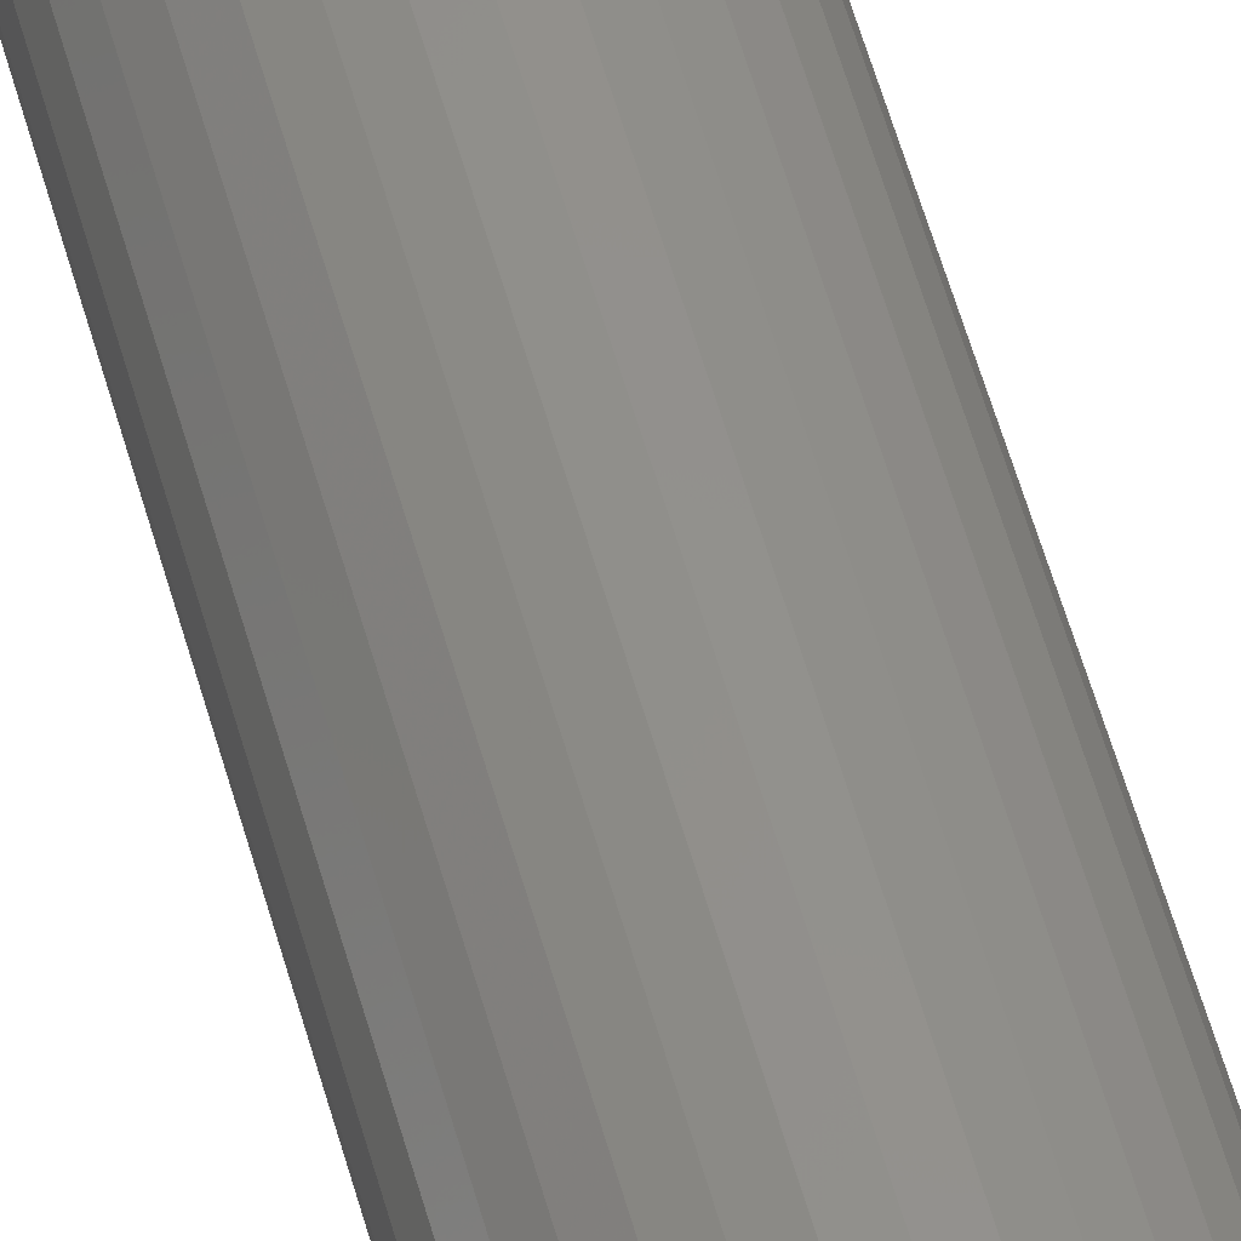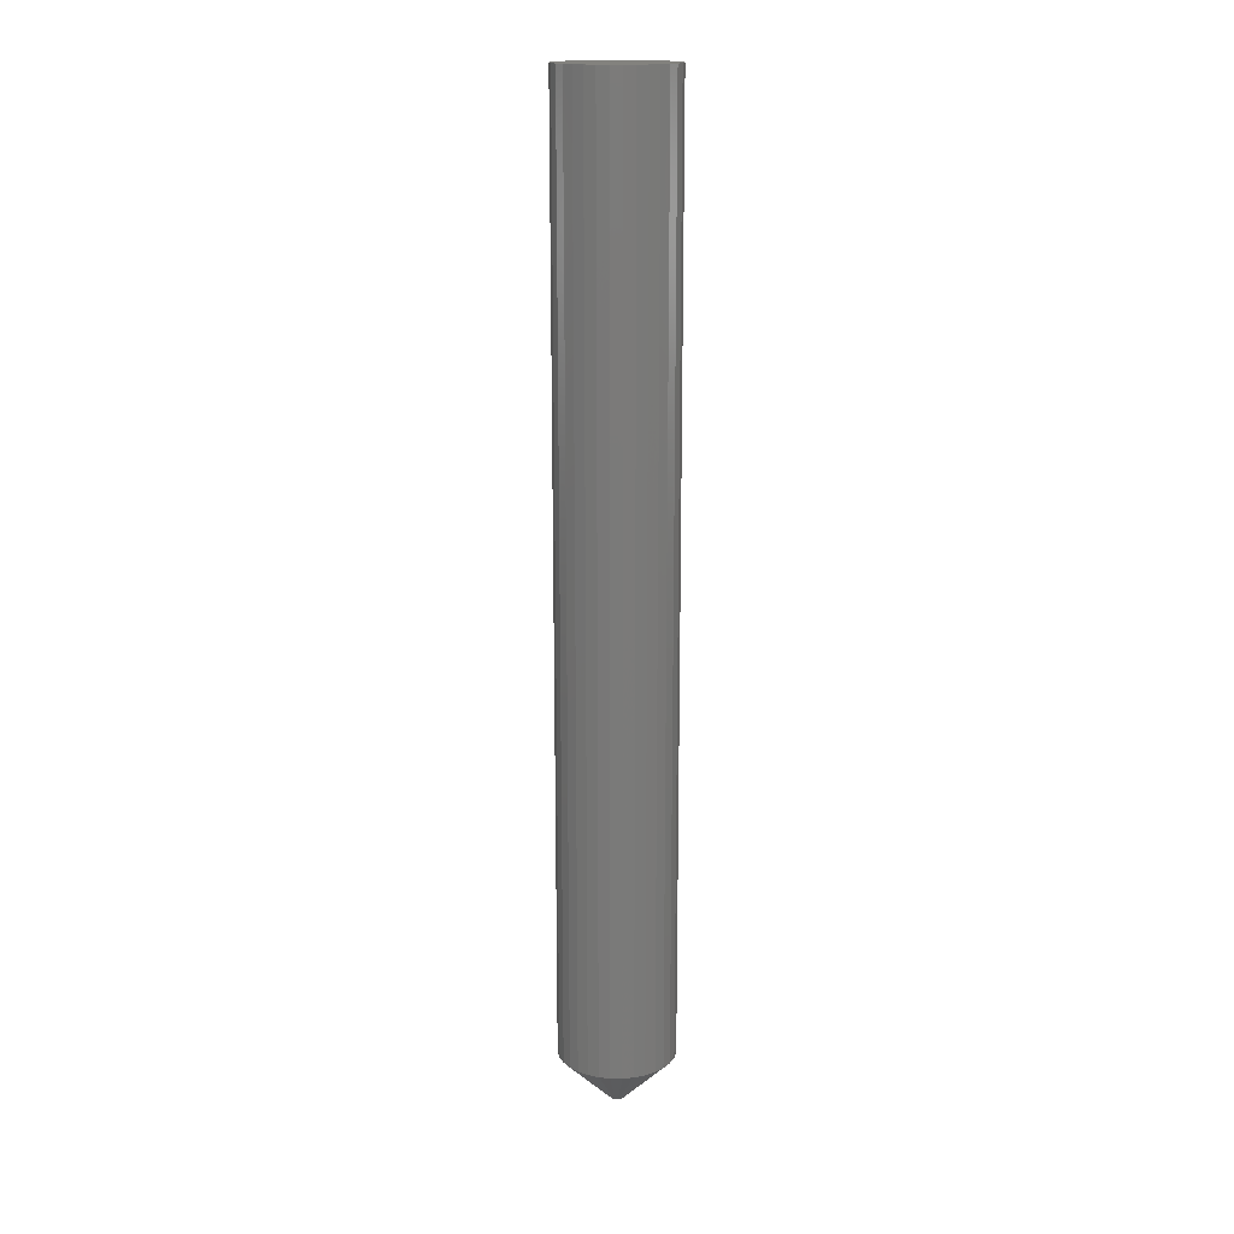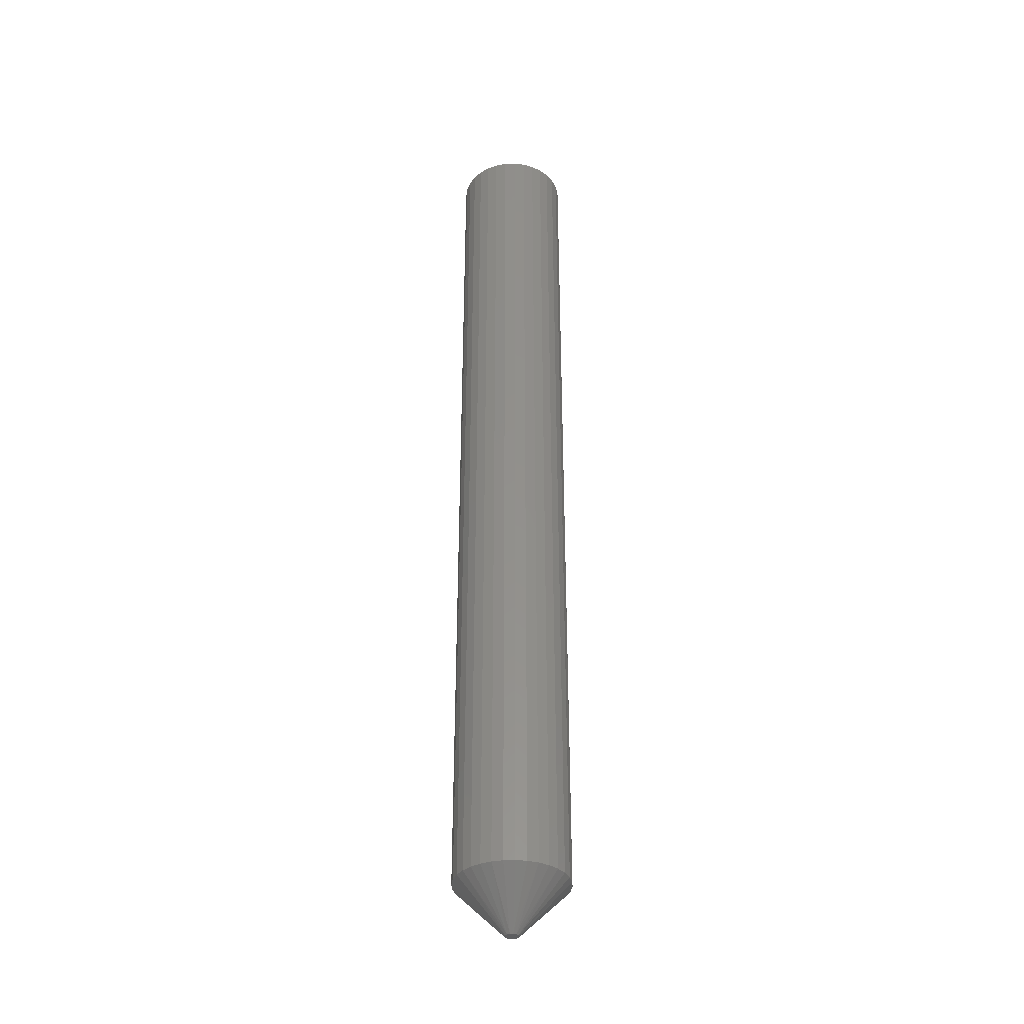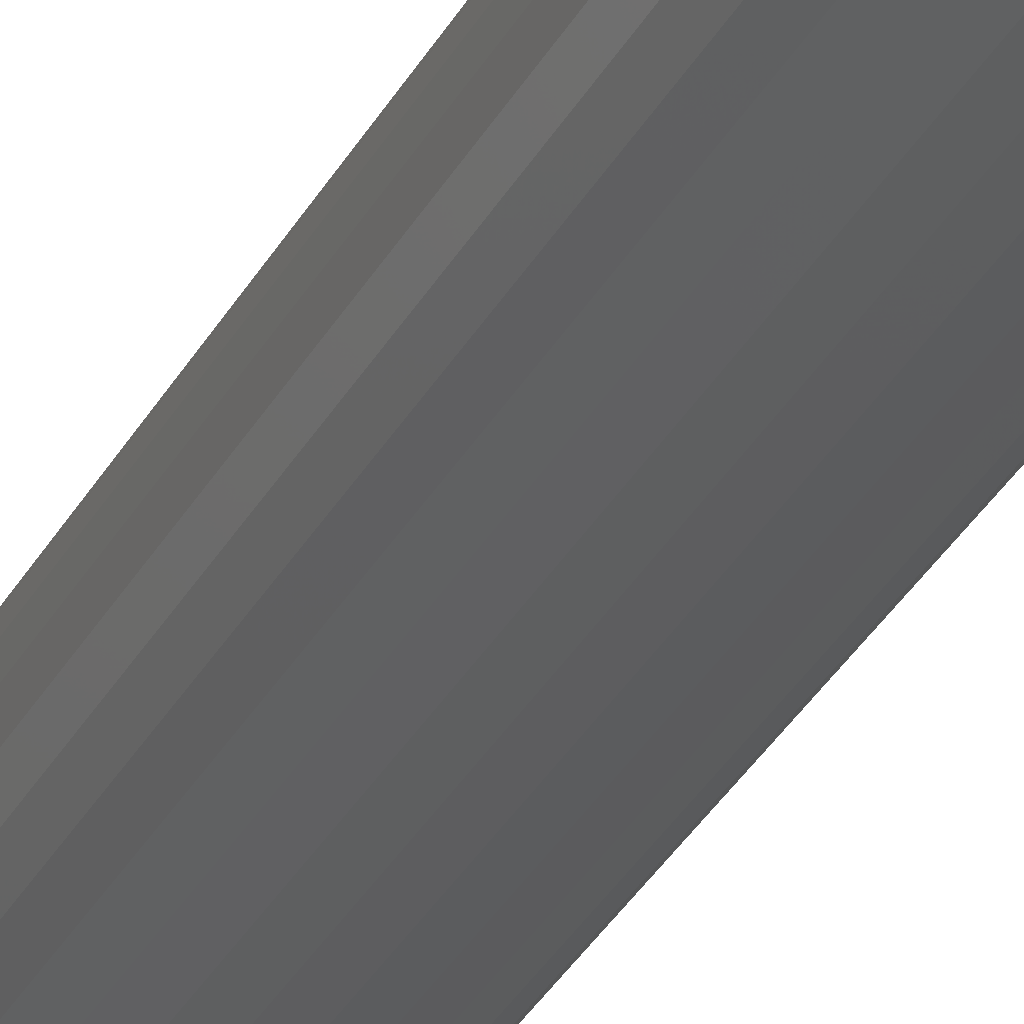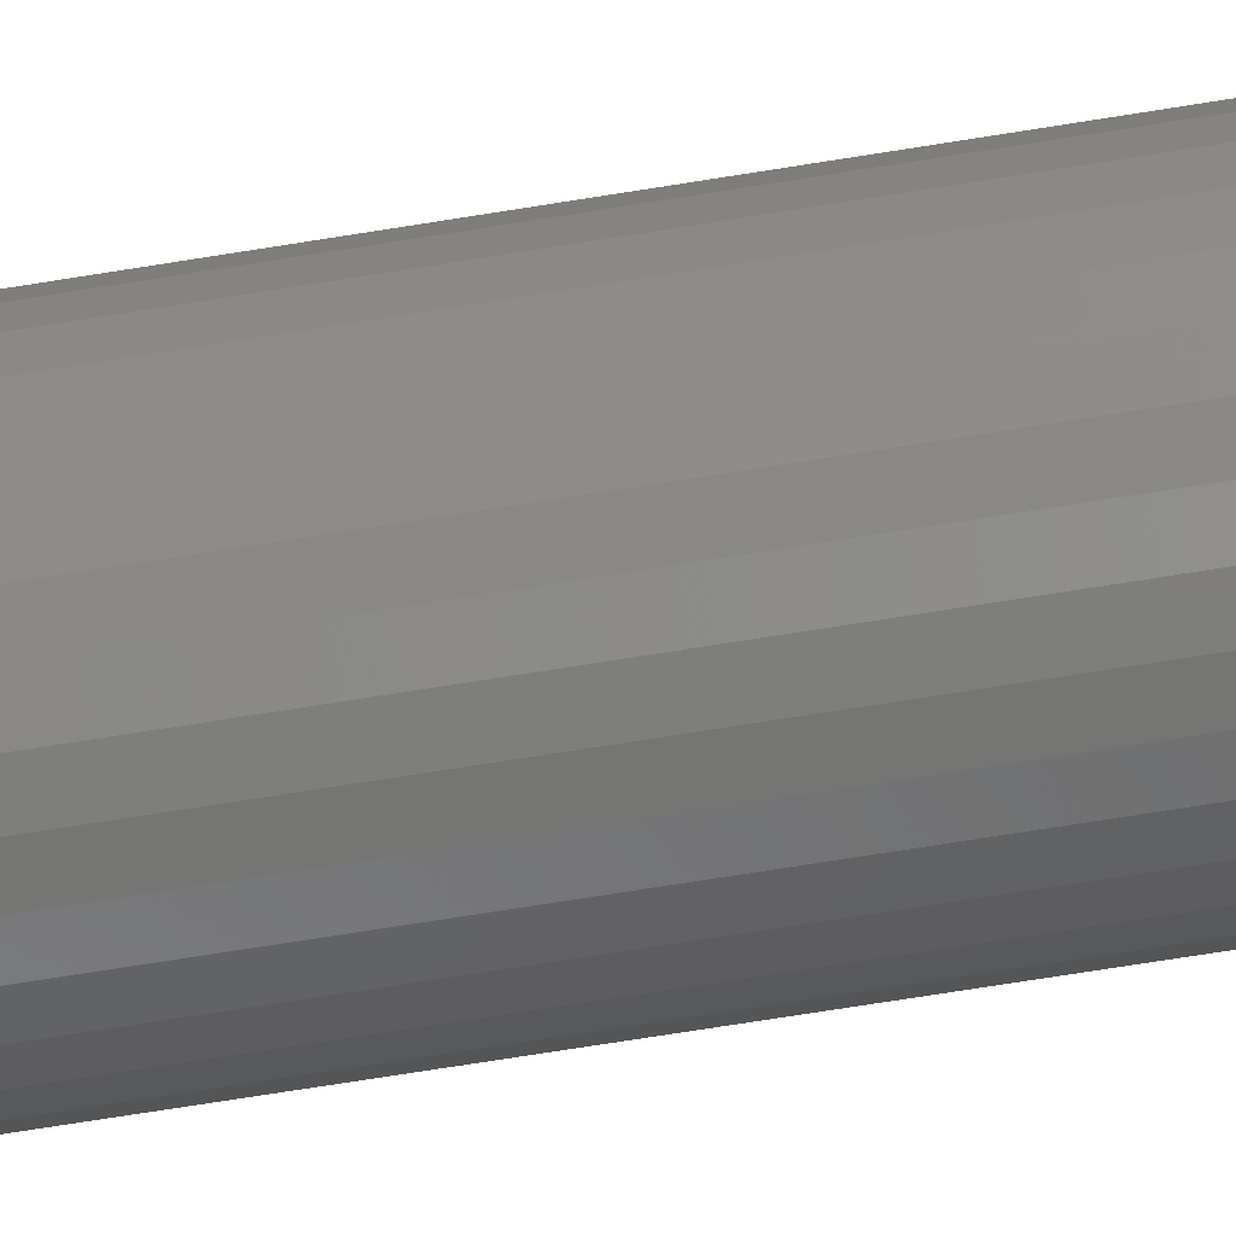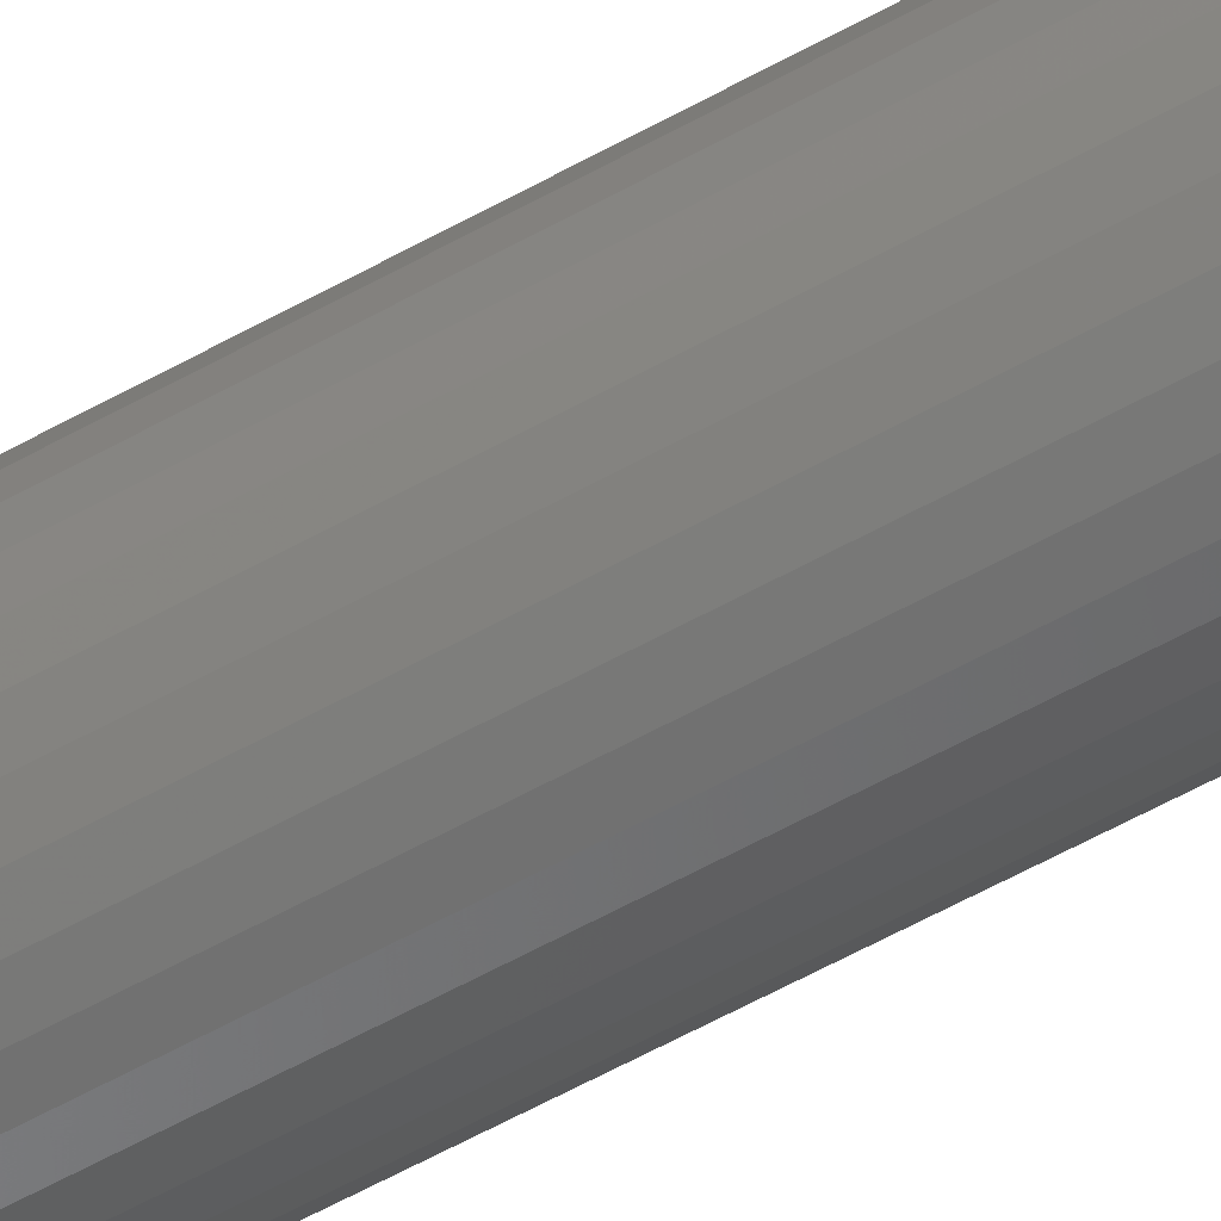
<metadata>
{"format":"stl","ext":"stl","renderer":"f3d","projection":"perspective","resolution":1024,"background":"white","views":[{"elev":54.8,"azim":-15.1,"up":"+Z"},{"elev":16.7,"azim":107.5,"up":"+Y"},{"elev":-35.8,"azim":131.9,"up":"+Y"},{"elev":-30.9,"azim":156.8,"up":"+Z"},{"elev":-61.7,"azim":99.8,"up":"+Z"},{"elev":-57.9,"azim":-59.8,"up":"+Z"}]}
</metadata>
<code>
# stl→obj: 78 verts, 152 faces
v -0.7102 -0.6016 0.4453
v -0.7106 -0.6016 0.4472
v -0.7188 -0.6016 0.4453
v -0.7183 -0.6016 0.4435
v -0.7106 -0.6016 0.4435
v -0.7183 -0.6016 0.4472
v -0.7118 -0.6016 0.4487
v -0.7135 -0.6016 0.4495
v -0.7154 -0.6016 0.4495
v -0.7171 -0.6016 0.4487
v -0.7171 -0.6016 0.442
v -0.7154 -0.6016 0.4411
v -0.7135 -0.6016 0.4411
v -0.7118 -0.6016 0.442
v -0.6789 3.944e-18 0.4453
v -0.6789 -0.5703 0.4453
v -0.6796 3.484e-18 0.4384
v -0.6796 -0.5703 0.4384
v -0.6817 2.889e-18 0.4317
v -0.6817 -0.5703 0.4317
v -0.6849 2.184e-18 0.4256
v -0.6849 -0.5703 0.4256
v -0.6894 1.394e-18 0.4202
v -0.6894 -0.5703 0.4202
v -0.6947 5.515e-19 0.4158
v -0.6947 -0.5703 0.4158
v -0.7009 -3.126e-19 0.4125
v -0.7009 -0.5703 0.4125
v -0.7075 -1.165e-18 0.4105
v -0.7075 -0.5703 0.4105
v -0.7145 -1.972e-18 0.4098
v -0.7145 -0.5703 0.4098
v -0.7214 -2.704e-18 0.4105
v -0.7214 -0.5703 0.4105
v -0.7281 -3.331e-18 0.4125
v -0.7281 -0.5703 0.4125
v -0.7342 -3.831e-18 0.4158
v -0.7342 -0.5703 0.4158
v -0.7396 -4.183e-18 0.4202
v -0.7396 -0.5703 0.4202
v -0.744 -4.375e-18 0.4256
v -0.744 -0.5703 0.4256
v -0.7473 -4.399e-18 0.4317
v -0.7473 -0.5703 0.4317
v -0.7493 -4.253e-18 0.4384
v -0.7493 -0.5703 0.4384
v -0.75 -3.944e-18 0.4453
v -0.75 -0.5703 0.4453
v -0.7493 -3.484e-18 0.4522
v -0.7493 -0.5703 0.4522
v -0.7473 -2.889e-18 0.4589
v -0.7473 -0.5703 0.4589
v -0.744 -2.184e-18 0.465
v -0.744 -0.5703 0.465
v -0.7396 -1.394e-18 0.4704
v -0.7396 -0.5703 0.4704
v -0.7342 -5.515e-19 0.4749
v -0.7342 -0.5703 0.4749
v -0.7281 3.126e-19 0.4781
v -0.7281 -0.5703 0.4781
v -0.7214 1.165e-18 0.4802
v -0.7214 -0.5703 0.4802
v -0.7145 1.972e-18 0.4808
v -0.7145 -0.5703 0.4808
v -0.7075 2.704e-18 0.4802
v -0.7075 -0.5703 0.4802
v -0.7009 3.331e-18 0.4781
v -0.7009 -0.5703 0.4781
v -0.6947 3.831e-18 0.4749
v -0.6947 -0.5703 0.4749
v -0.6894 4.183e-18 0.4704
v -0.6894 -0.5703 0.4704
v -0.6849 4.375e-18 0.465
v -0.6849 -0.5703 0.465
v -0.6817 4.399e-18 0.4589
v -0.6817 -0.5703 0.4589
v -0.6796 4.253e-18 0.4522
v -0.6796 -0.5703 0.4522
f 1 2 3
f 1 3 4
f 1 4 5
f 6 3 2
f 6 2 7
f 6 7 8
f 6 8 9
f 6 9 10
f 5 4 11
f 5 11 12
f 5 12 13
f 5 13 14
f 15 16 17
f 17 16 18
f 17 18 19
f 19 18 20
f 19 20 21
f 21 20 22
f 21 22 23
f 23 22 24
f 23 24 25
f 25 24 26
f 25 26 27
f 27 26 28
f 27 28 29
f 29 28 30
f 29 30 31
f 31 30 32
f 31 32 33
f 33 32 34
f 33 34 35
f 35 34 36
f 35 36 37
f 37 36 38
f 37 38 39
f 39 38 40
f 39 40 41
f 41 40 42
f 41 42 43
f 43 42 44
f 43 44 45
f 45 44 46
f 45 46 47
f 47 46 48
f 47 48 49
f 49 48 50
f 49 50 51
f 51 50 52
f 51 52 53
f 53 52 54
f 53 54 55
f 55 54 56
f 55 56 57
f 57 56 58
f 57 58 59
f 59 58 60
f 59 60 61
f 61 60 62
f 61 62 63
f 63 62 64
f 63 64 65
f 65 64 66
f 65 66 67
f 67 66 68
f 67 68 69
f 69 68 70
f 69 70 71
f 71 70 72
f 71 72 73
f 73 72 74
f 73 74 75
f 75 74 76
f 75 76 77
f 77 76 78
f 77 78 15
f 15 78 16
f 16 78 1
f 78 2 1
f 78 76 2
f 74 7 2
f 2 76 74
f 72 70 7
f 74 72 7
f 70 68 8
f 7 70 8
f 66 64 8
f 8 68 66
f 64 62 9
f 8 64 9
f 60 10 9
f 9 62 60
f 58 56 10
f 60 58 10
f 54 52 6
f 56 54 6
f 10 56 6
f 3 6 52
f 3 52 50
f 3 50 48
f 48 46 3
f 46 4 3
f 46 44 4
f 42 11 4
f 4 44 42
f 40 38 11
f 42 40 11
f 38 36 12
f 11 38 12
f 34 32 12
f 12 36 34
f 32 30 13
f 12 32 13
f 28 14 13
f 13 30 28
f 26 24 14
f 28 26 14
f 22 20 5
f 24 22 5
f 14 24 5
f 1 5 20
f 1 20 18
f 1 18 16
f 59 61 63
f 59 63 65
f 67 59 65
f 57 59 67
f 69 57 67
f 55 57 69
f 71 55 69
f 53 55 71
f 73 53 71
f 51 53 73
f 75 51 73
f 49 51 75
f 77 49 75
f 19 43 17
f 41 43 19
f 21 41 19
f 39 41 21
f 23 39 21
f 37 39 23
f 25 37 23
f 35 37 25
f 27 35 25
f 33 35 27
f 31 33 27
f 29 31 27
f 43 45 17
f 17 45 47
f 17 47 15
f 15 47 49
f 15 49 77

</code>
